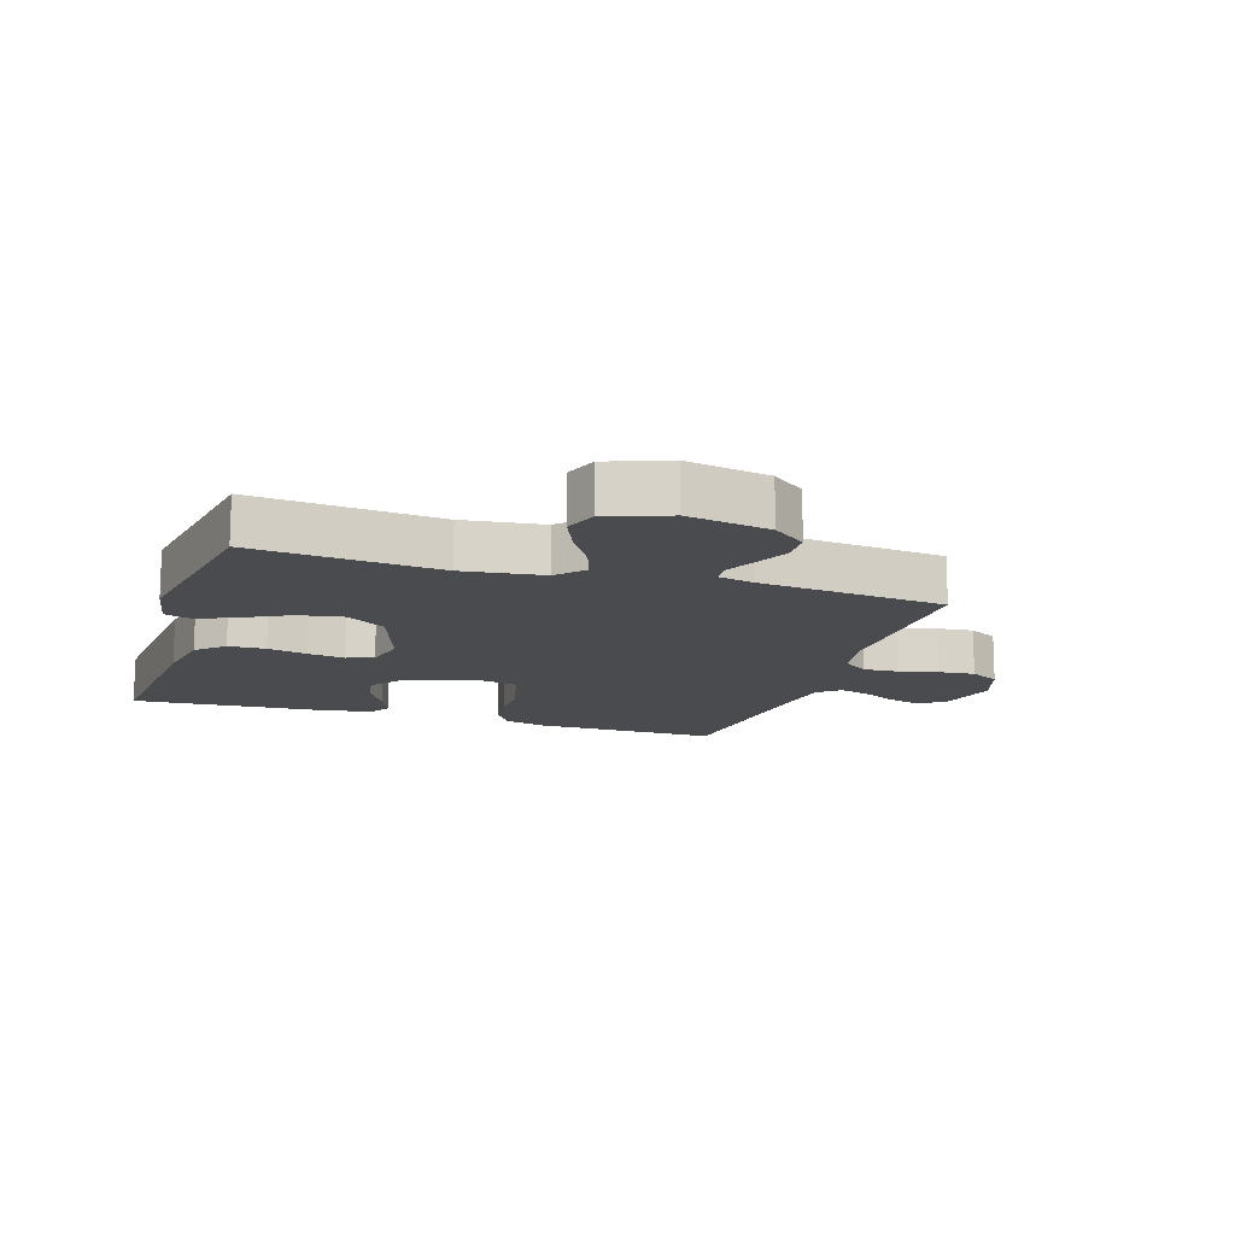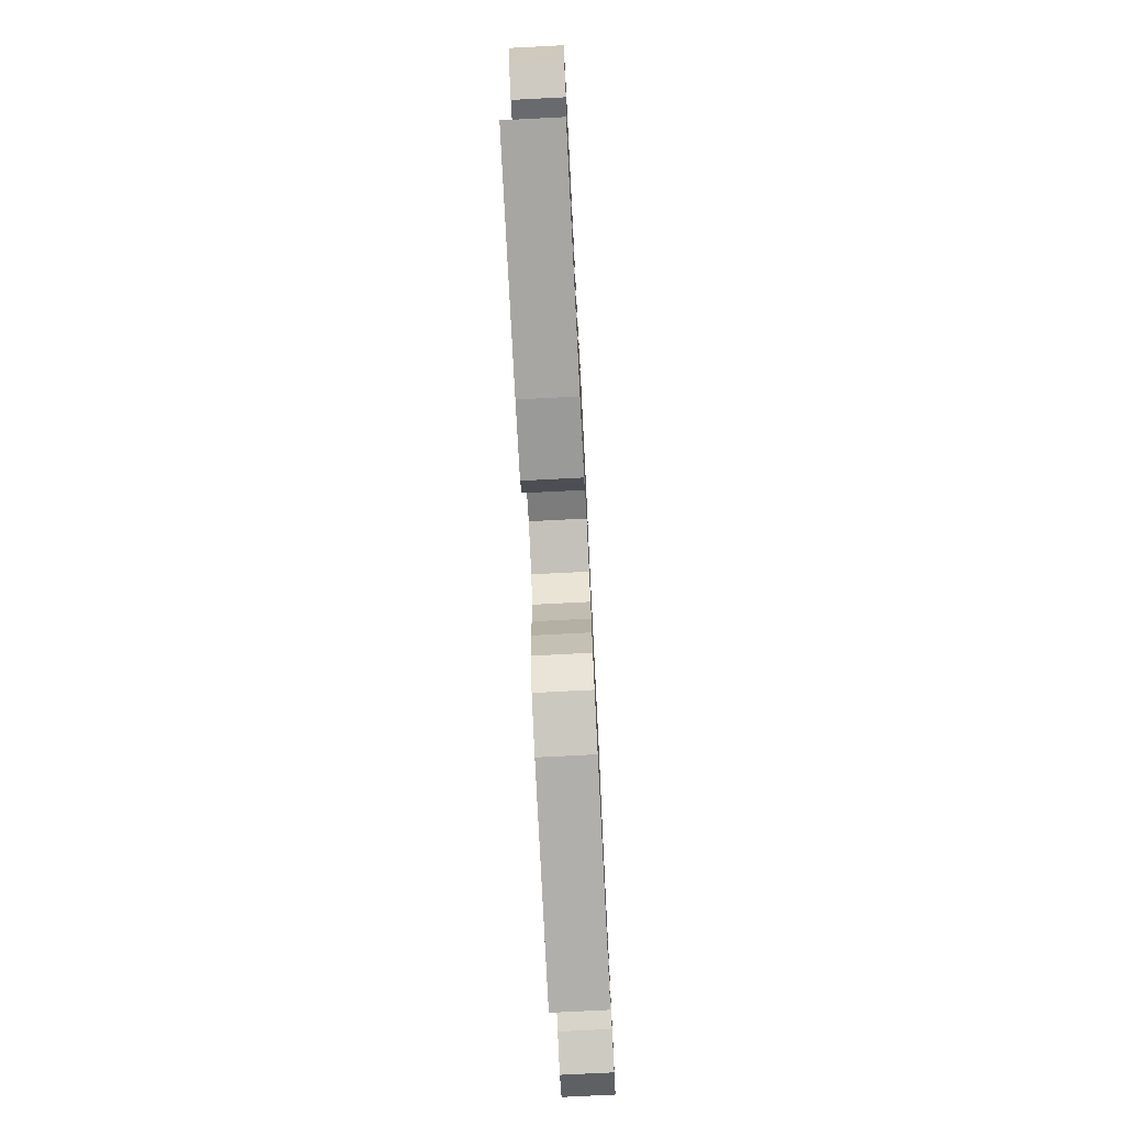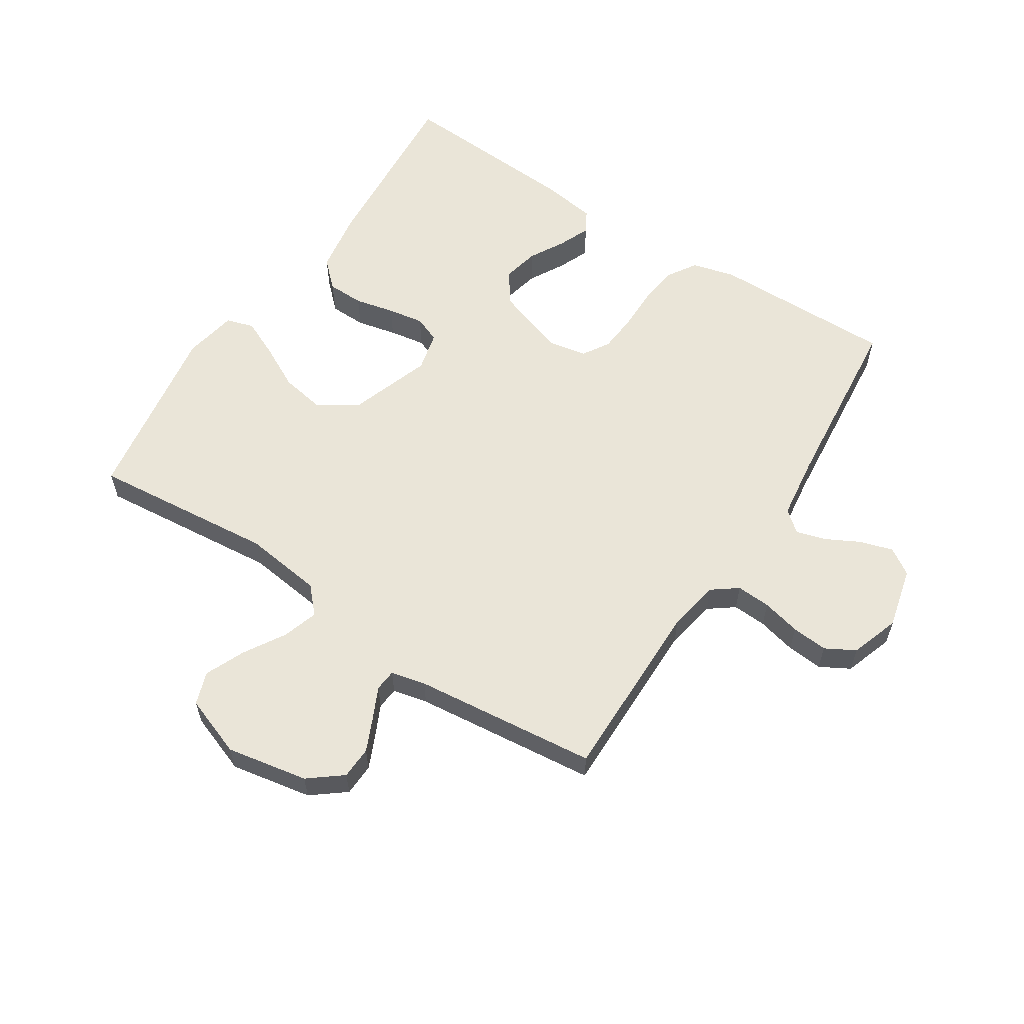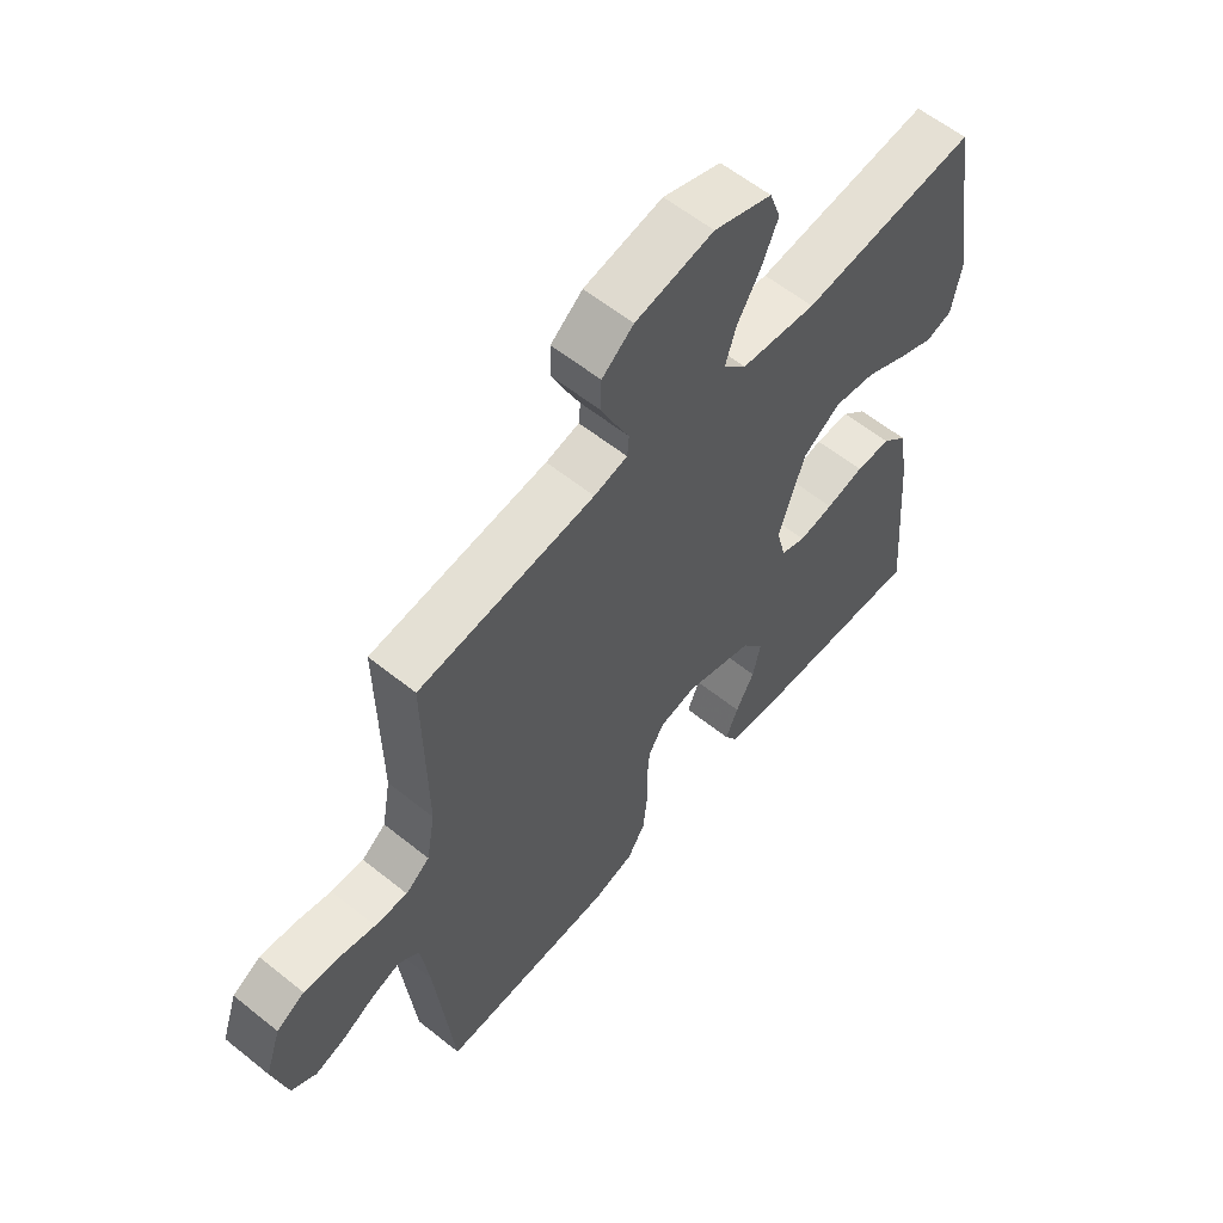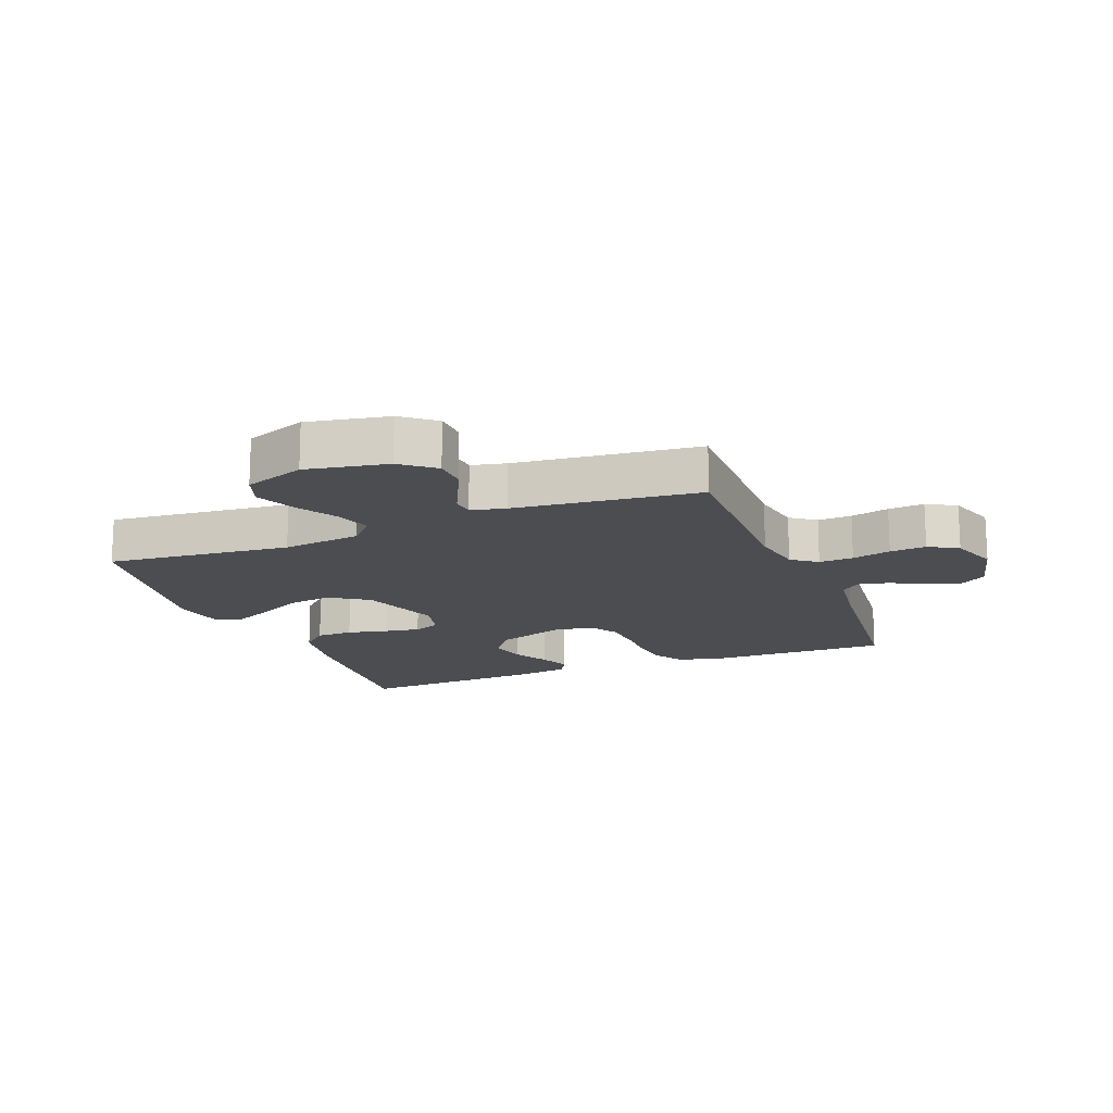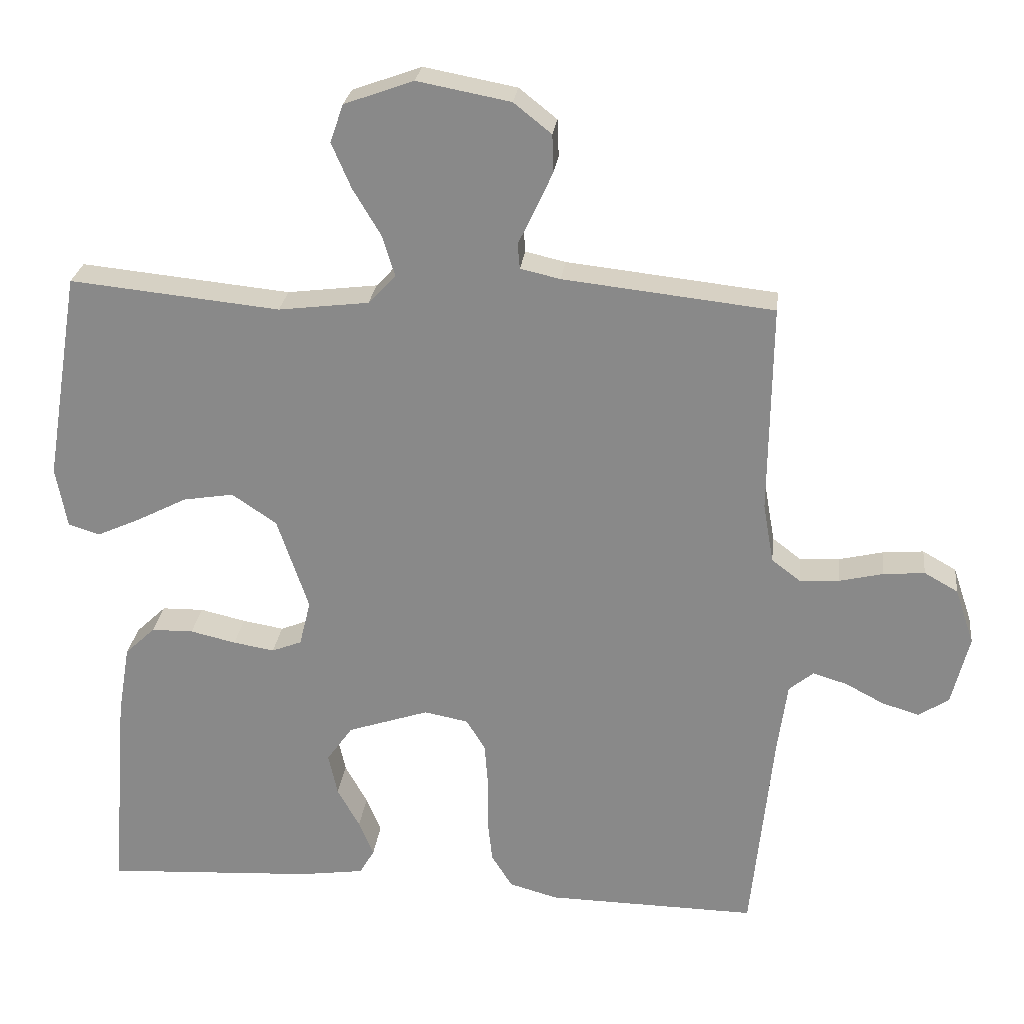
<metadata>
{"format":"obj","ext":"obj","renderer":"f3d","projection":"perspective","resolution":1024,"background":"white","views":[{"elev":-13.8,"azim":-17.7,"up":"+Y"},{"elev":-77.2,"azim":-87.1,"up":"+Z"},{"elev":59.2,"azim":33.2,"up":"+Y"},{"elev":59.1,"azim":129.6,"up":"+Z"},{"elev":-16.0,"azim":21.5,"up":"+Y"},{"elev":25.7,"azim":6.7,"up":"+Z"}]}
</metadata>
<code>
v -0.5 0.07 -0.5
v -0.476 0.07 -0.2
v -0.459 0.07 -0.099
v -0.416 0.07 -0.058
v -0.356 0.07 -0.057
v -0.291 0.07 -0.072
v -0.232 0.07 -0.082
v -0.189 0.07 -0.065
v -0.173 0.07 0
v -0.218 0.07 0.133
v -0.282 0.07 0.176
v -0.354 0.07 0.164
v -0.426 0.07 0.127
v -0.488 0.07 0.099
v -0.533 0.07 0.113
v -0.549 0.07 0.2
v -0.5 0.07 0.5
v -0.2 0.07 0.47
v -0.071 0.07 0.486
v -0.032 0.07 0.528
v -0.05 0.07 0.586
v -0.09 0.07 0.653
v -0.118 0.07 0.718
v -0.099 0.07 0.772
v 0 0.07 0.808
v 0.133 0.07 0.783
v 0.187 0.07 0.74
v 0.189 0.07 0.687
v 0.164 0.07 0.632
v 0.14 0.07 0.582
v 0.143 0.07 0.546
v 0.2 0.07 0.533
v 0.5 0.07 0.5
v 0.496 0.07 0.2
v 0.511 0.07 0.115
v 0.552 0.07 0.084
v 0.608 0.07 0.087
v 0.671 0.07 0.102
v 0.73 0.07 0.107
v 0.778 0.07 0.08
v 0.805 0.07 0
v 0.78 0.07 -0.1
v 0.737 0.07 -0.128
v 0.684 0.07 -0.112
v 0.629 0.07 -0.083
v 0.58 0.07 -0.068
v 0.545 0.07 -0.097
v 0.531 0.07 -0.2
v 0.5 0.07 -0.5
v 0.2 0.07 -0.495
v 0.131 0.07 -0.476
v 0.101 0.07 -0.428
v 0.094 0.07 -0.363
v 0.095 0.07 -0.293
v 0.09 0.07 -0.23
v 0.063 0.07 -0.186
v 0 0.07 -0.174
v -0.116 0.07 -0.213
v -0.153 0.07 -0.265
v -0.14 0.07 -0.325
v -0.108 0.07 -0.383
v -0.087 0.07 -0.434
v -0.108 0.07 -0.47
v -0.2 0.07 -0.483
v -0.5 0 -0.5
v -0.476 0 -0.2
v -0.459 0 -0.099
v -0.416 0 -0.058
v -0.356 0 -0.057
v -0.291 0 -0.072
v -0.232 0 -0.082
v -0.189 0 -0.065
v -0.173 0 0
v -0.218 0 0.133
v -0.282 0 0.176
v -0.354 0 0.164
v -0.426 0 0.127
v -0.488 0 0.099
v -0.533 0 0.113
v -0.549 0 0.2
v -0.5 0 0.5
v -0.2 0 0.47
v -0.071 0 0.486
v -0.032 0 0.528
v -0.05 0 0.586
v -0.09 0 0.653
v -0.118 0 0.718
v -0.099 0 0.772
v 0 0 0.808
v 0.133 0 0.783
v 0.187 0 0.74
v 0.189 0 0.687
v 0.164 0 0.632
v 0.14 0 0.582
v 0.143 0 0.546
v 0.2 0 0.533
v 0.5 0 0.5
v 0.496 0 0.2
v 0.511 0 0.115
v 0.552 0 0.084
v 0.608 0 0.087
v 0.671 0 0.102
v 0.73 0 0.107
v 0.778 0 0.08
v 0.805 0 0
v 0.78 0 -0.1
v 0.737 0 -0.128
v 0.684 0 -0.112
v 0.629 0 -0.083
v 0.58 0 -0.068
v 0.545 0 -0.097
v 0.531 0 -0.2
v 0.5 0 -0.5
v 0.2 0 -0.495
v 0.131 0 -0.476
v 0.101 0 -0.428
v 0.094 0 -0.363
v 0.095 0 -0.293
v 0.09 0 -0.23
v 0.063 0 -0.186
v 0 0 -0.174
v -0.116 0 -0.213
v -0.153 0 -0.265
v -0.14 0 -0.325
v -0.108 0 -0.383
v -0.087 0 -0.434
v -0.108 0 -0.47
v -0.2 0 -0.483
f 4 5 6
f 3 4 6
f 2 3 6
f 1 2 6
f 64 1 6
f 63 64 6
f 62 63 6
f 61 62 6
f 60 61 6
f 59 60 6 7
f 58 59 7 8
f 57 58 8 9
f 56 57 9 10
f 52 53 54
f 51 52 54
f 50 51 54
f 49 50 54
f 48 49 54
f 47 48 54 55
f 46 47 55 56
f 43 44 45
f 42 43 45
f 41 42 45
f 40 41 45
f 39 40 45
f 38 39 45
f 37 38 45
f 36 37 45 46
f 46 56 10
f 36 46 10
f 35 36 10
f 32 33 34
f 35 10 11
f 34 35 11
f 32 34 11
f 31 32 11
f 28 29 30
f 27 28 30
f 26 27 30
f 25 26 30
f 24 25 30
f 23 24 30
f 22 23 30
f 21 22 30
f 20 21 30 31
f 16 17 18
f 15 16 18
f 14 15 18
f 13 14 18
f 12 13 18
f 12 18 19
f 19 20 31
f 12 19 31
f 11 12 31
f 70 69 68
f 70 68 67
f 70 67 66
f 70 66 65
f 70 65 128
f 70 128 127
f 70 127 126
f 70 126 125
f 70 125 124
f 71 70 124 123
f 72 71 123 122
f 73 72 122 121
f 74 73 121 120
f 118 117 116
f 118 116 115
f 118 115 114
f 118 114 113
f 118 113 112
f 119 118 112 111
f 120 119 111 110
f 109 108 107
f 109 107 106
f 109 106 105
f 109 105 104
f 109 104 103
f 109 103 102
f 109 102 101
f 110 109 101 100
f 74 120 110
f 74 110 100
f 74 100 99
f 98 97 96
f 75 74 99
f 75 99 98
f 75 98 96
f 75 96 95
f 94 93 92
f 94 92 91
f 94 91 90
f 94 90 89
f 94 89 88
f 94 88 87
f 94 87 86
f 94 86 85
f 95 94 85 84
f 82 81 80
f 82 80 79
f 82 79 78
f 82 78 77
f 82 77 76
f 83 82 76
f 95 84 83
f 95 83 76
f 95 76 75
f 1 65 66 2
f 2 66 67 3
f 3 67 68 4
f 4 68 69 5
f 5 69 70 6
f 6 70 71 7
f 7 71 72 8
f 8 72 73 9
f 9 73 74 10
f 10 74 75 11
f 11 75 76 12
f 12 76 77 13
f 13 77 78 14
f 14 78 79 15
f 15 79 80 16
f 16 80 81 17
f 17 81 82 18
f 18 82 83 19
f 19 83 84 20
f 20 84 85 21
f 21 85 86 22
f 22 86 87 23
f 23 87 88 24
f 24 88 89 25
f 25 89 90 26
f 26 90 91 27
f 27 91 92 28
f 28 92 93 29
f 29 93 94 30
f 30 94 95 31
f 31 95 96 32
f 32 96 97 33
f 33 97 98 34
f 34 98 99 35
f 35 99 100 36
f 36 100 101 37
f 37 101 102 38
f 38 102 103 39
f 39 103 104 40
f 40 104 105 41
f 41 105 106 42
f 42 106 107 43
f 43 107 108 44
f 44 108 109 45
f 45 109 110 46
f 46 110 111 47
f 47 111 112 48
f 48 112 113 49
f 49 113 114 50
f 50 114 115 51
f 51 115 116 52
f 52 116 117 53
f 53 117 118 54
f 54 118 119 55
f 55 119 120 56
f 56 120 121 57
f 57 121 122 58
f 58 122 123 59
f 59 123 124 60
f 60 124 125 61
f 61 125 126 62
f 62 126 127 63
f 63 127 128 64
f 64 128 65 1

</code>
